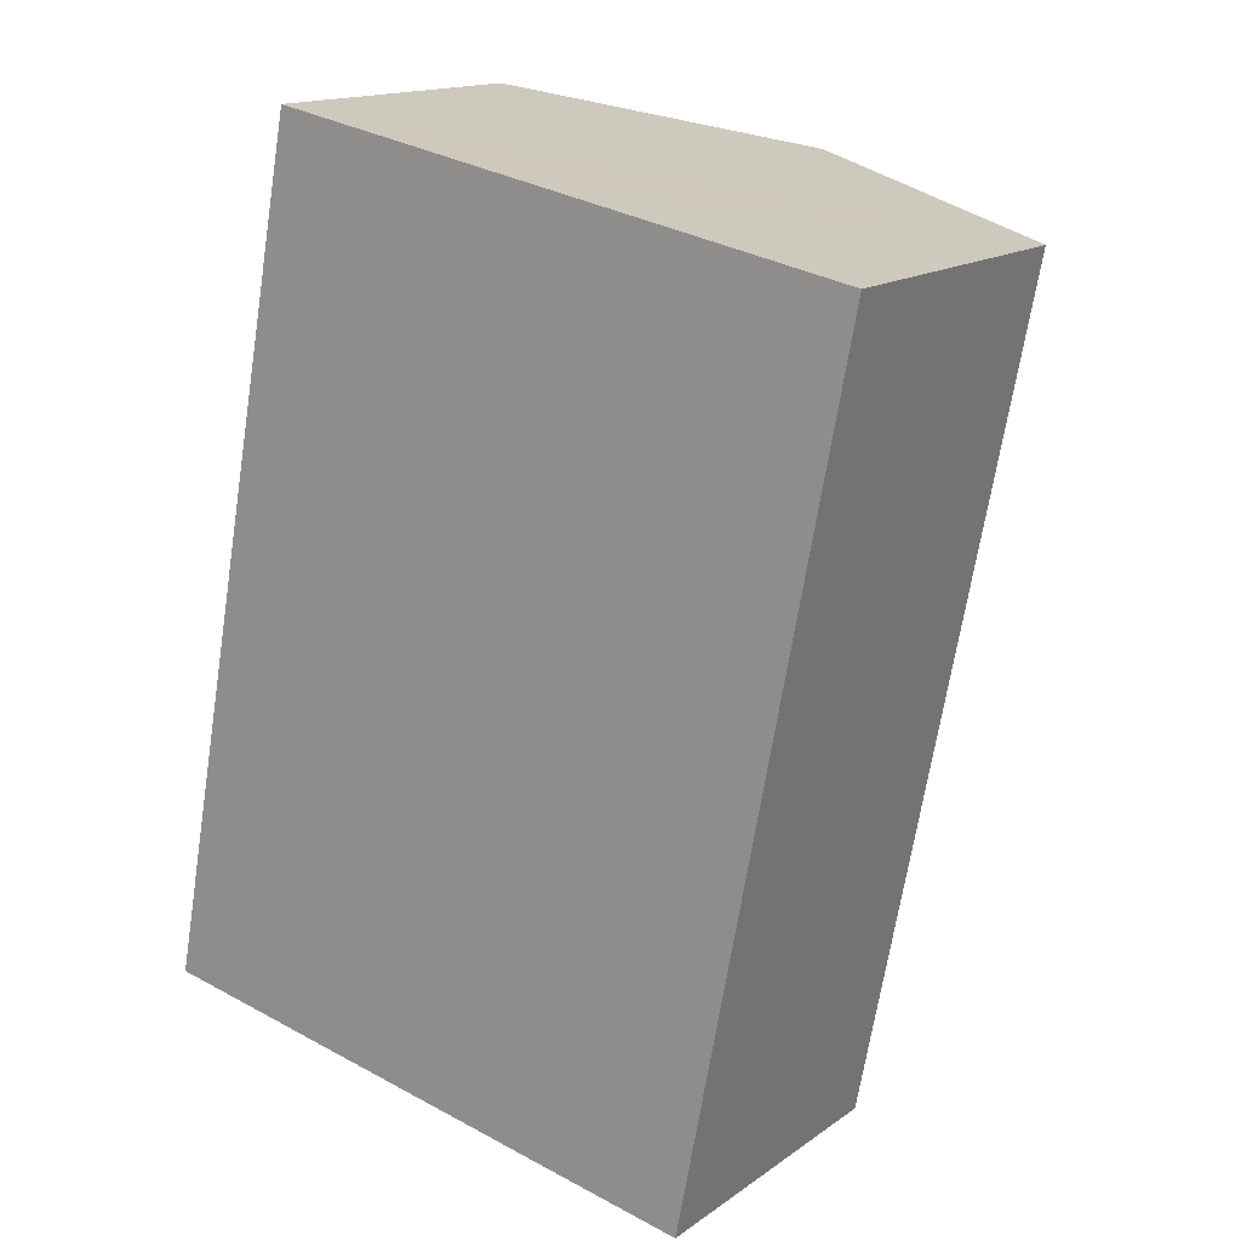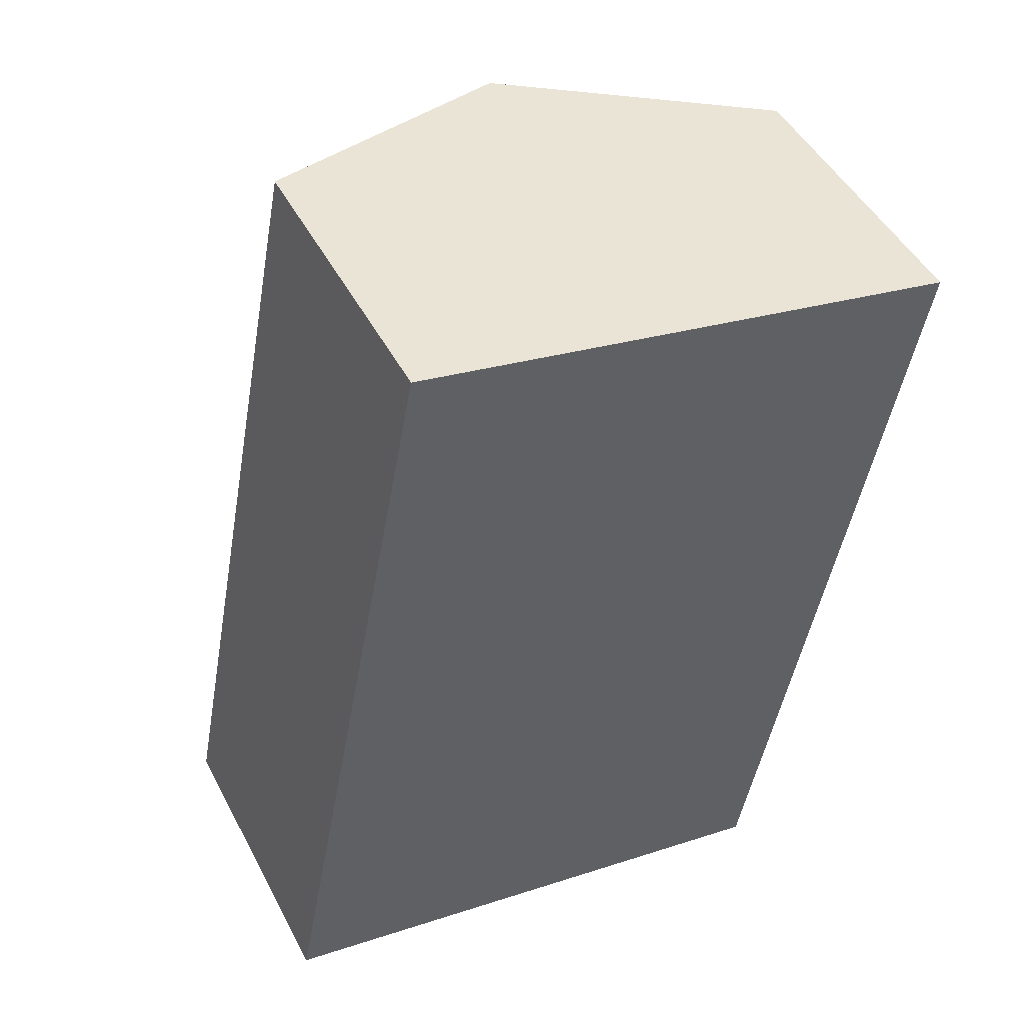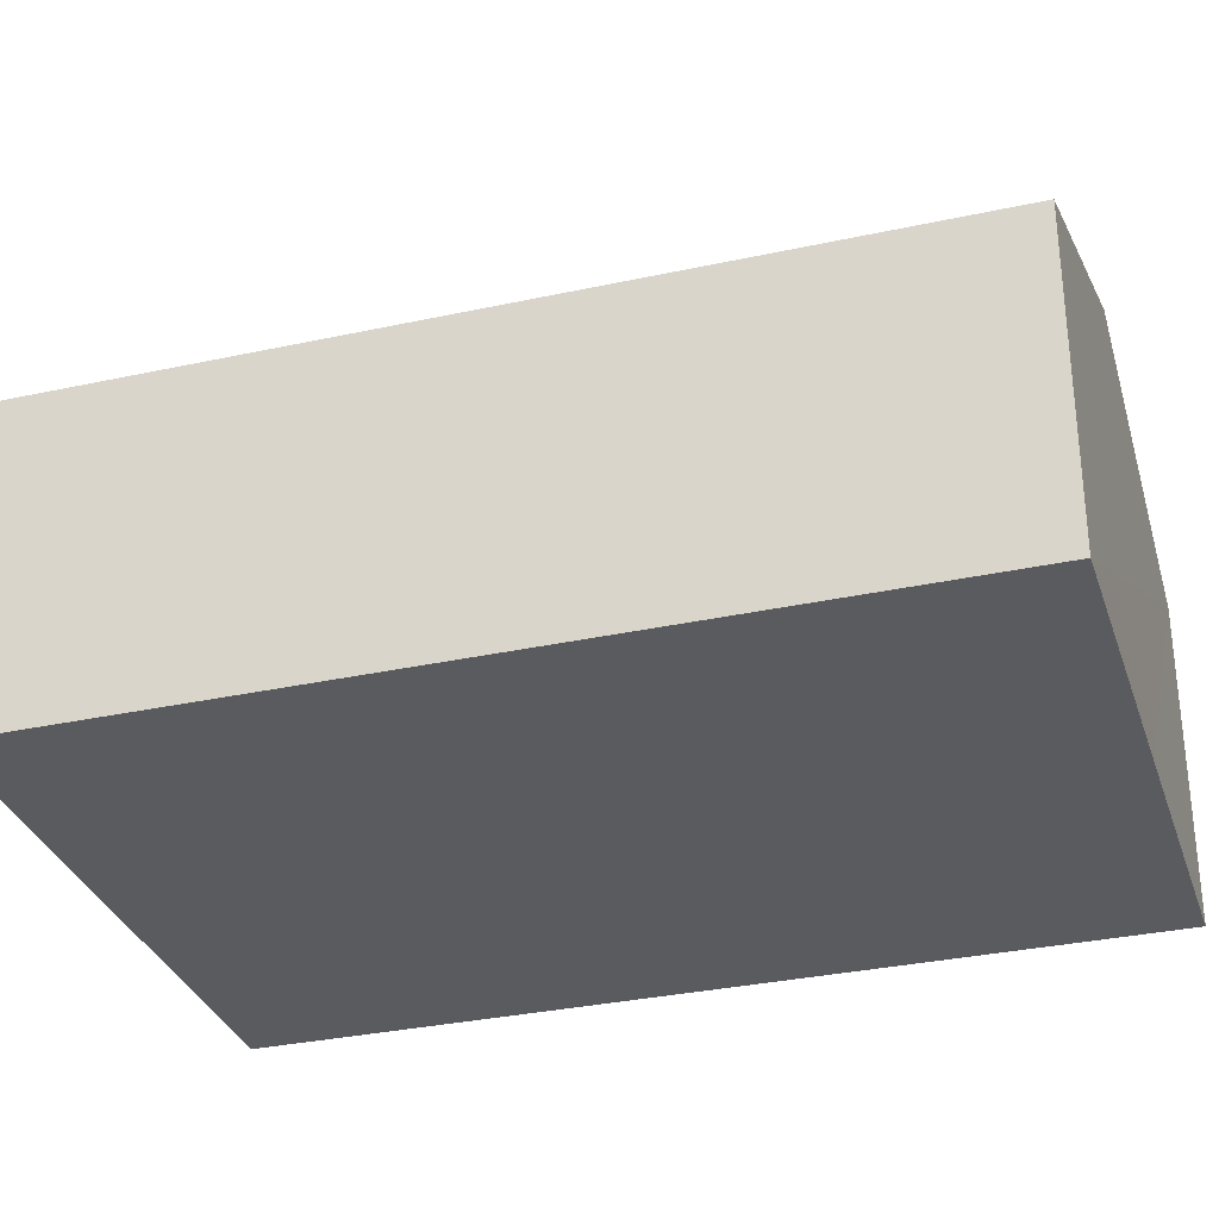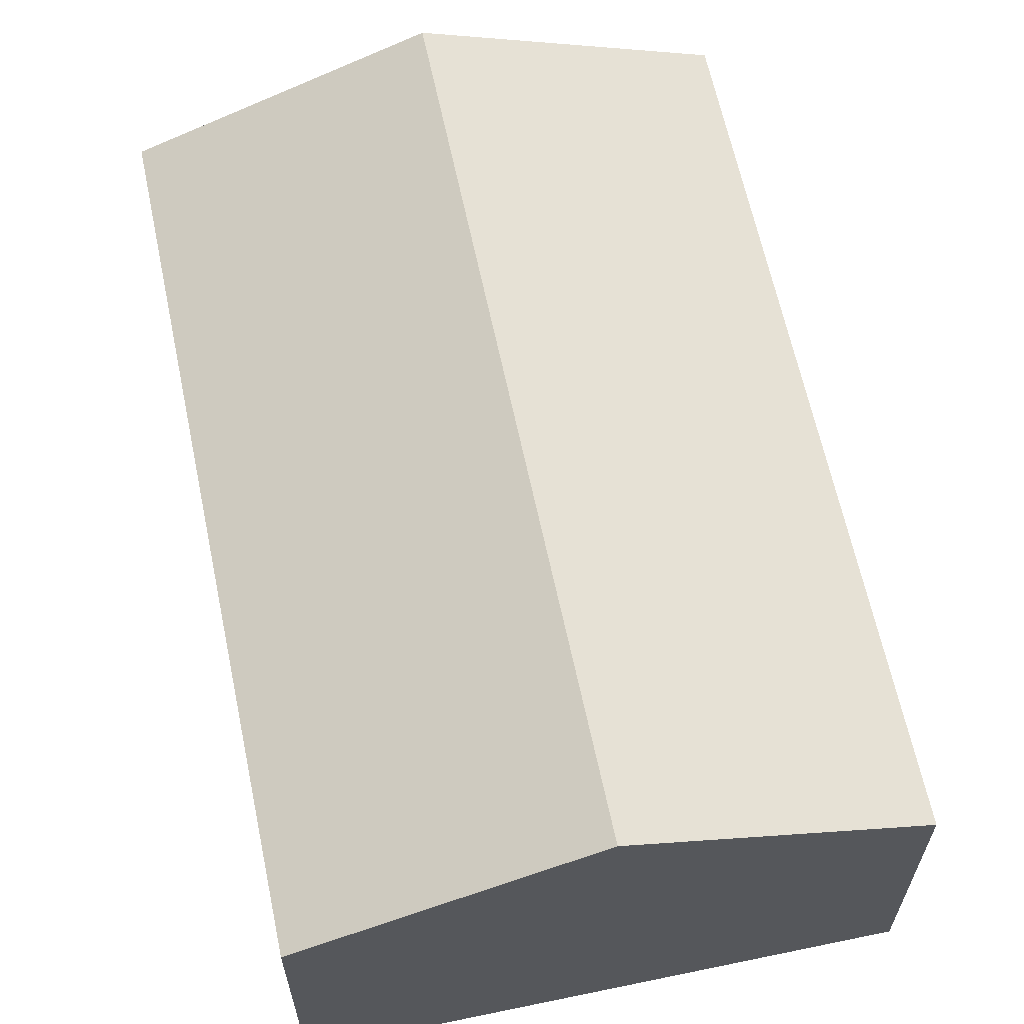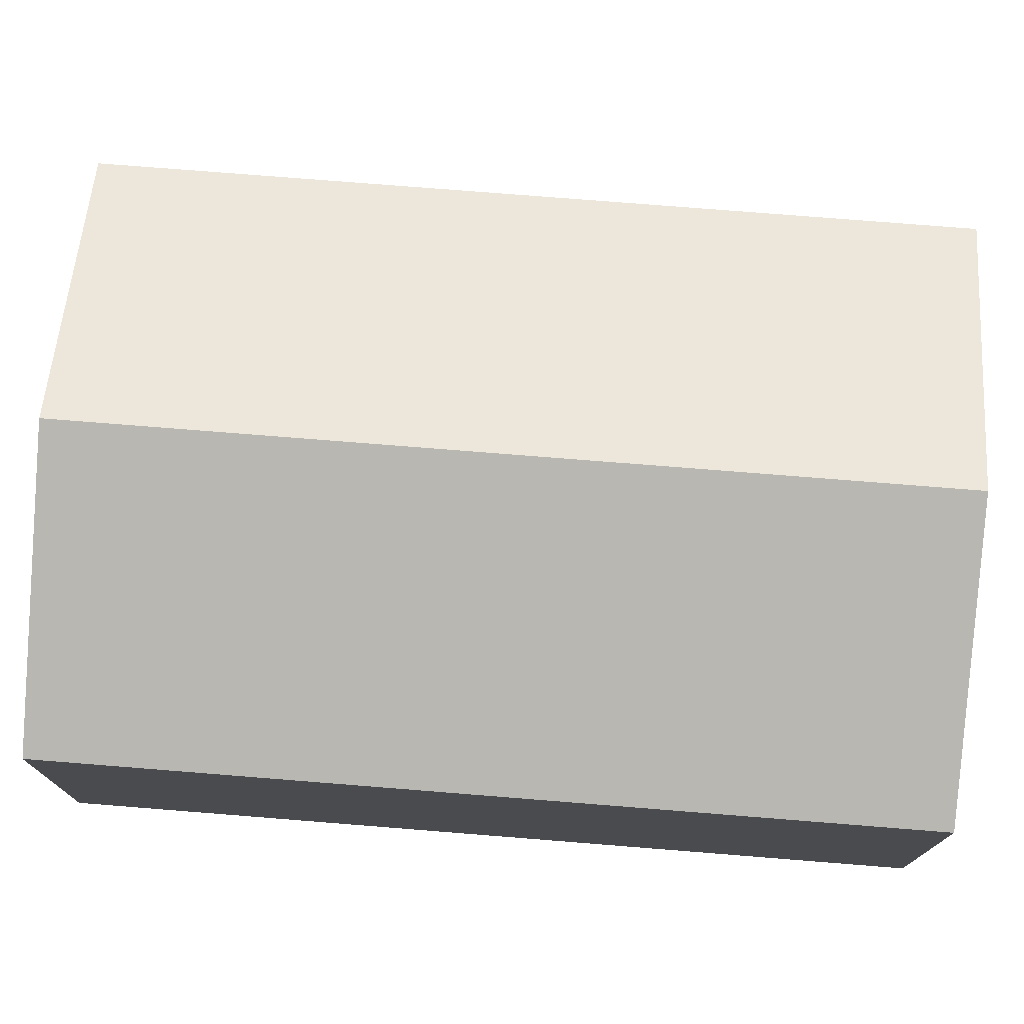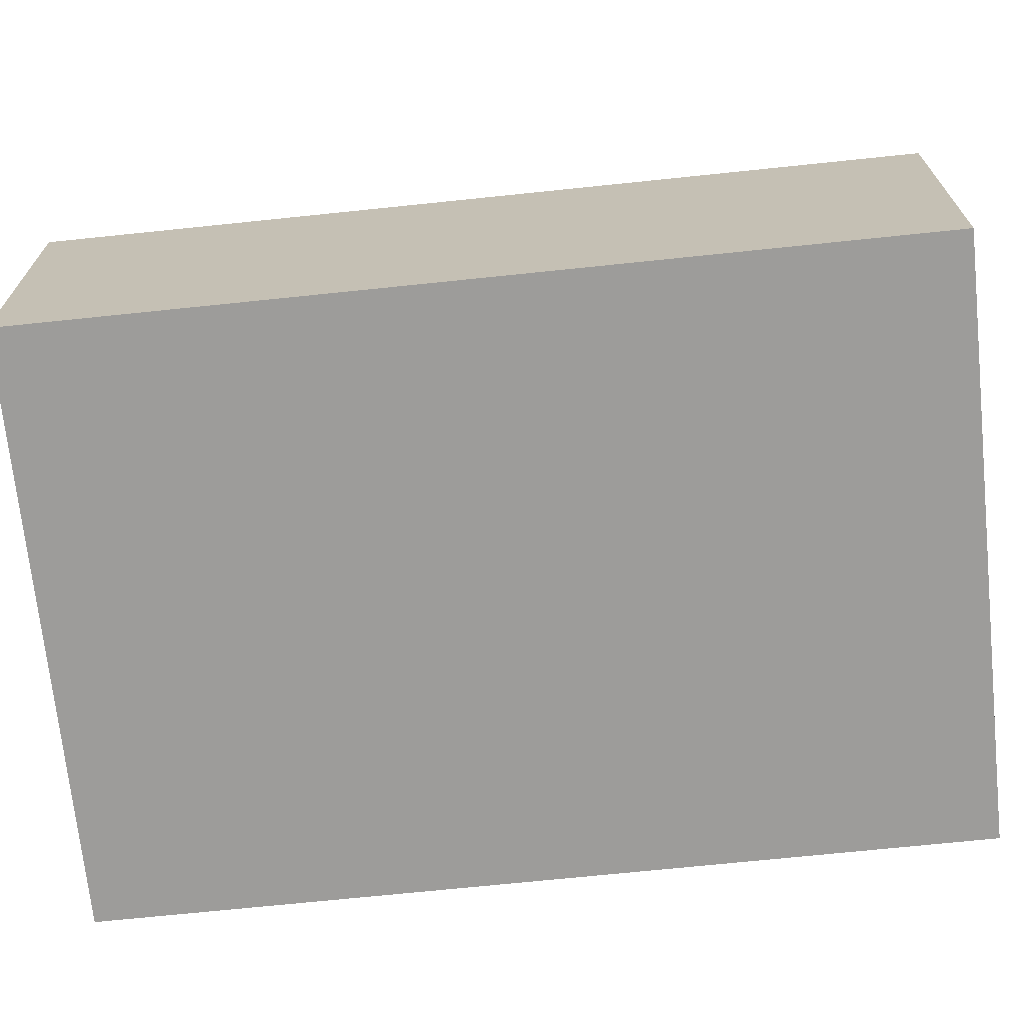
<metadata>
{"format":"obj","ext":"obj","renderer":"f3d","projection":"perspective","resolution":1024,"background":"white","views":[{"elev":15.4,"azim":34.8,"up":"+Z"},{"elev":47.4,"azim":-26.7,"up":"+Z"},{"elev":-32.1,"azim":-62.0,"up":"+Y"},{"elev":63.2,"azim":179.1,"up":"+Y"},{"elev":76.0,"azim":-74.5,"up":"+Y"},{"elev":-70.1,"azim":106.9,"up":"+Y"}]}
</metadata>
<code>
v  4.821 2.608 -0.933
v  3.773 3.578 6.574
v  6.183 2.608 6.108
v  2.411 3.578 -0.467
v  0 2.608 1.597e-16
v  1.362 2.608 7.041
v  0 0 0
v  1.362 -4.311e-16 7.041
v  3.773 -4.025e-16 6.574
v  6.183 -3.74e-16 6.108
v  4.821 5.713e-17 -0.933
v  2.411 2.86e-17 -0.467
g defaultobject
f 1 2 3
f 2 1 4
f 5 2 4
f 2 5 6
f 7 6 5
f 6 7 8
f 8 2 6
f 2 8 3
f 3 8 9
f 3 9 10
f 10 1 3
f 1 10 11
f 4 7 5
f 7 4 1
f 7 1 12
f 12 1 11
f 9 11 10
f 11 9 8
f 11 8 7
f 11 7 12

</code>
